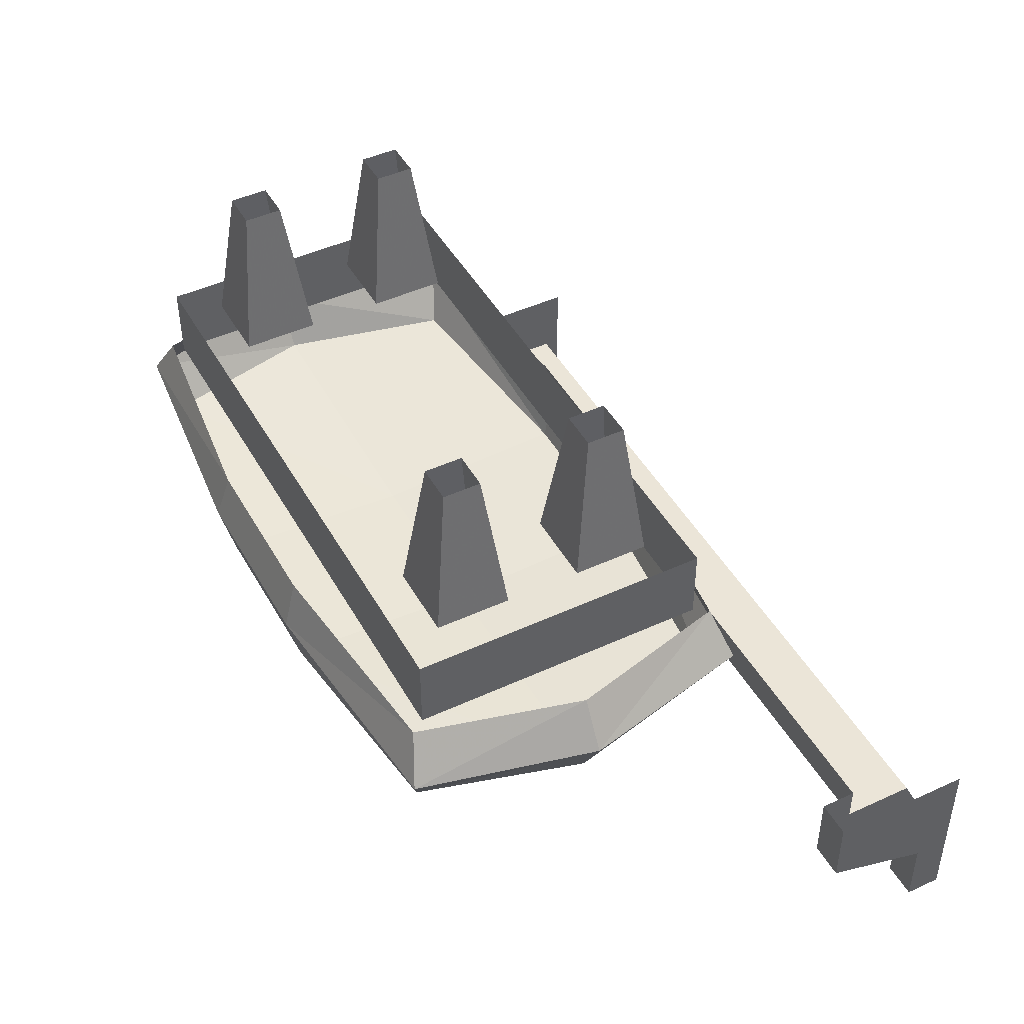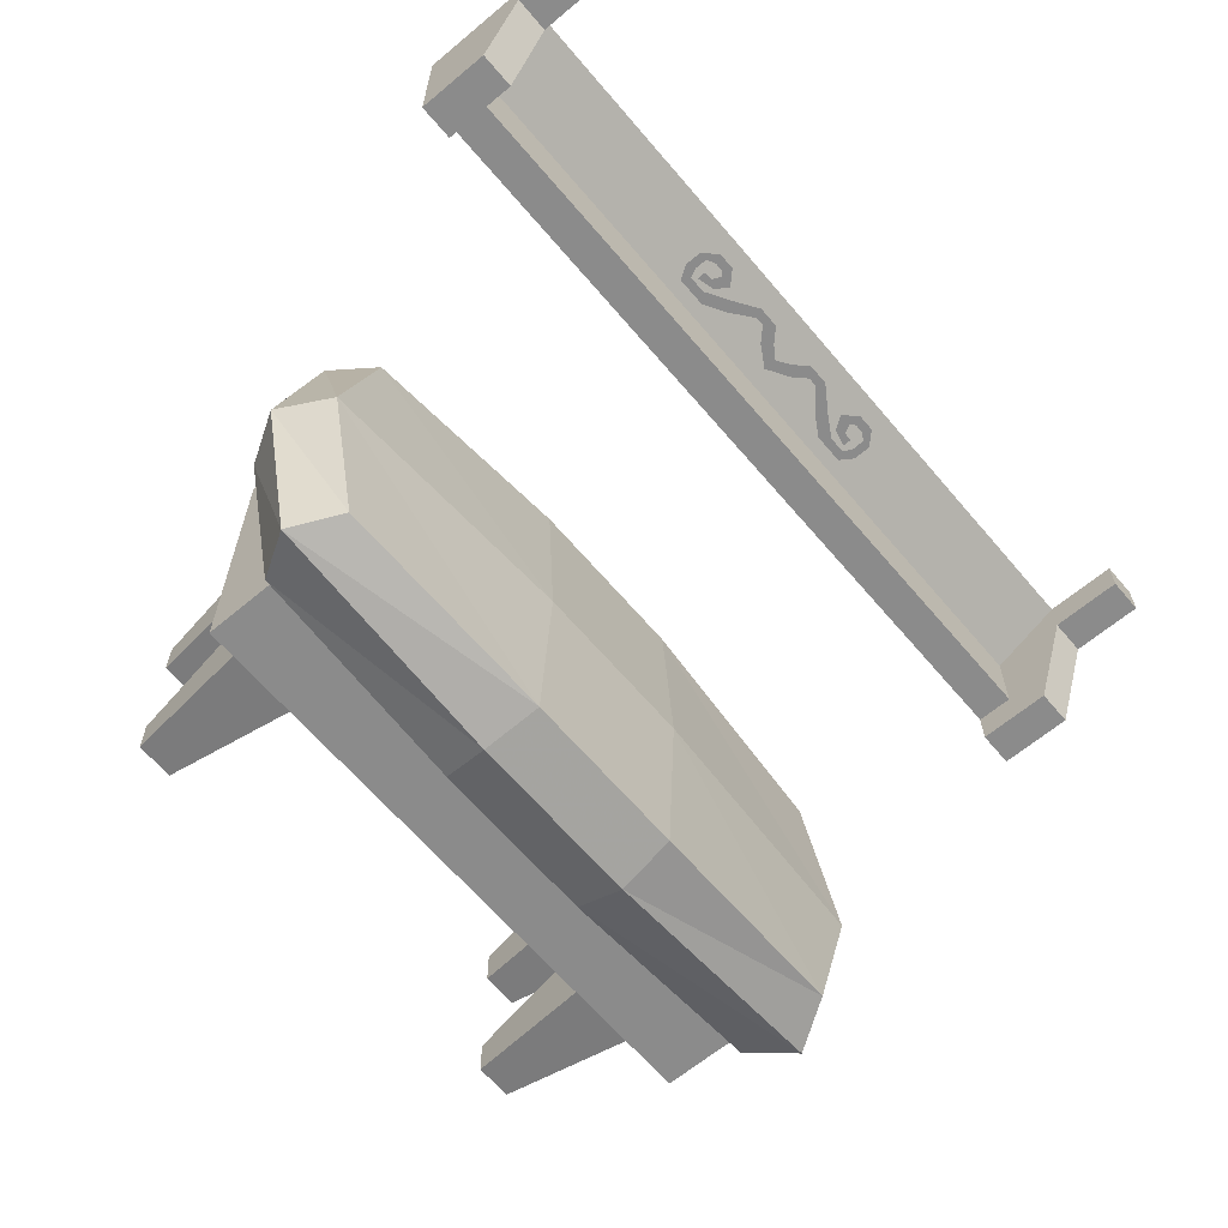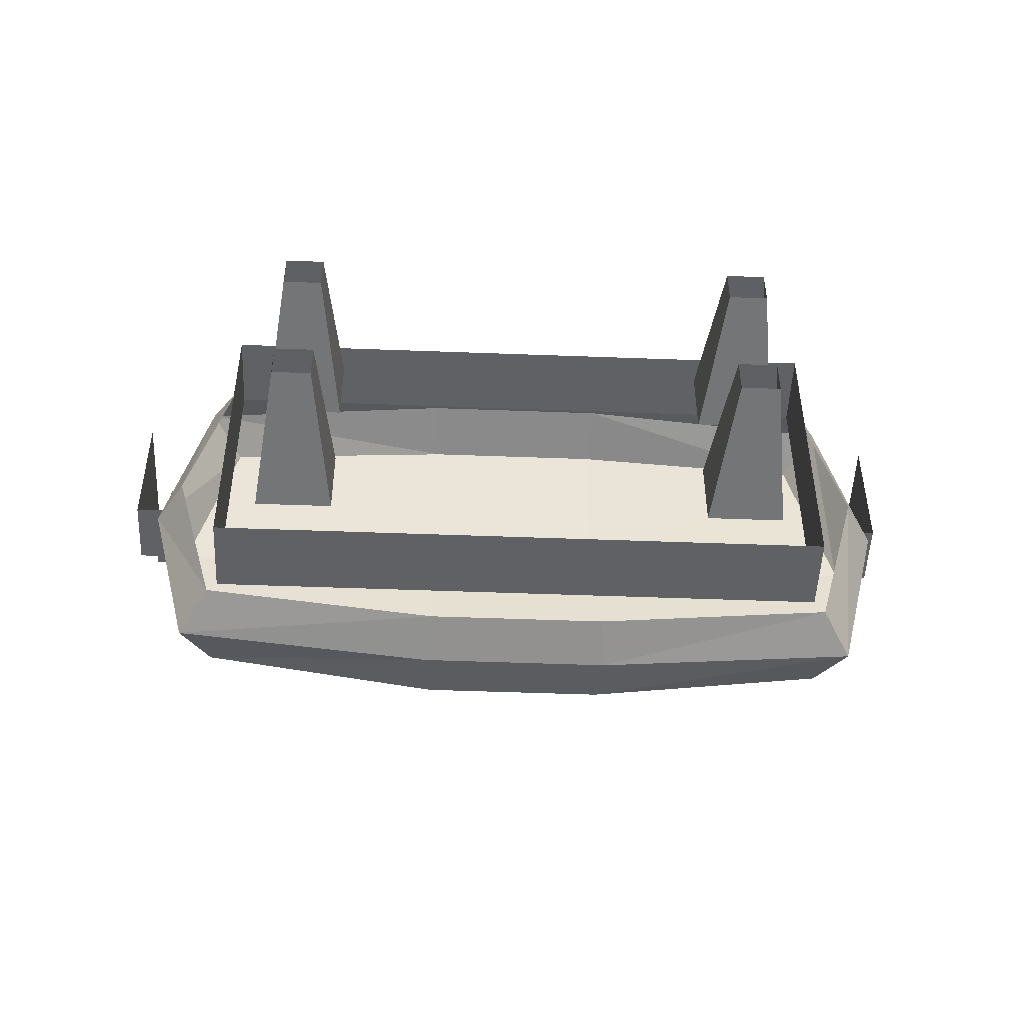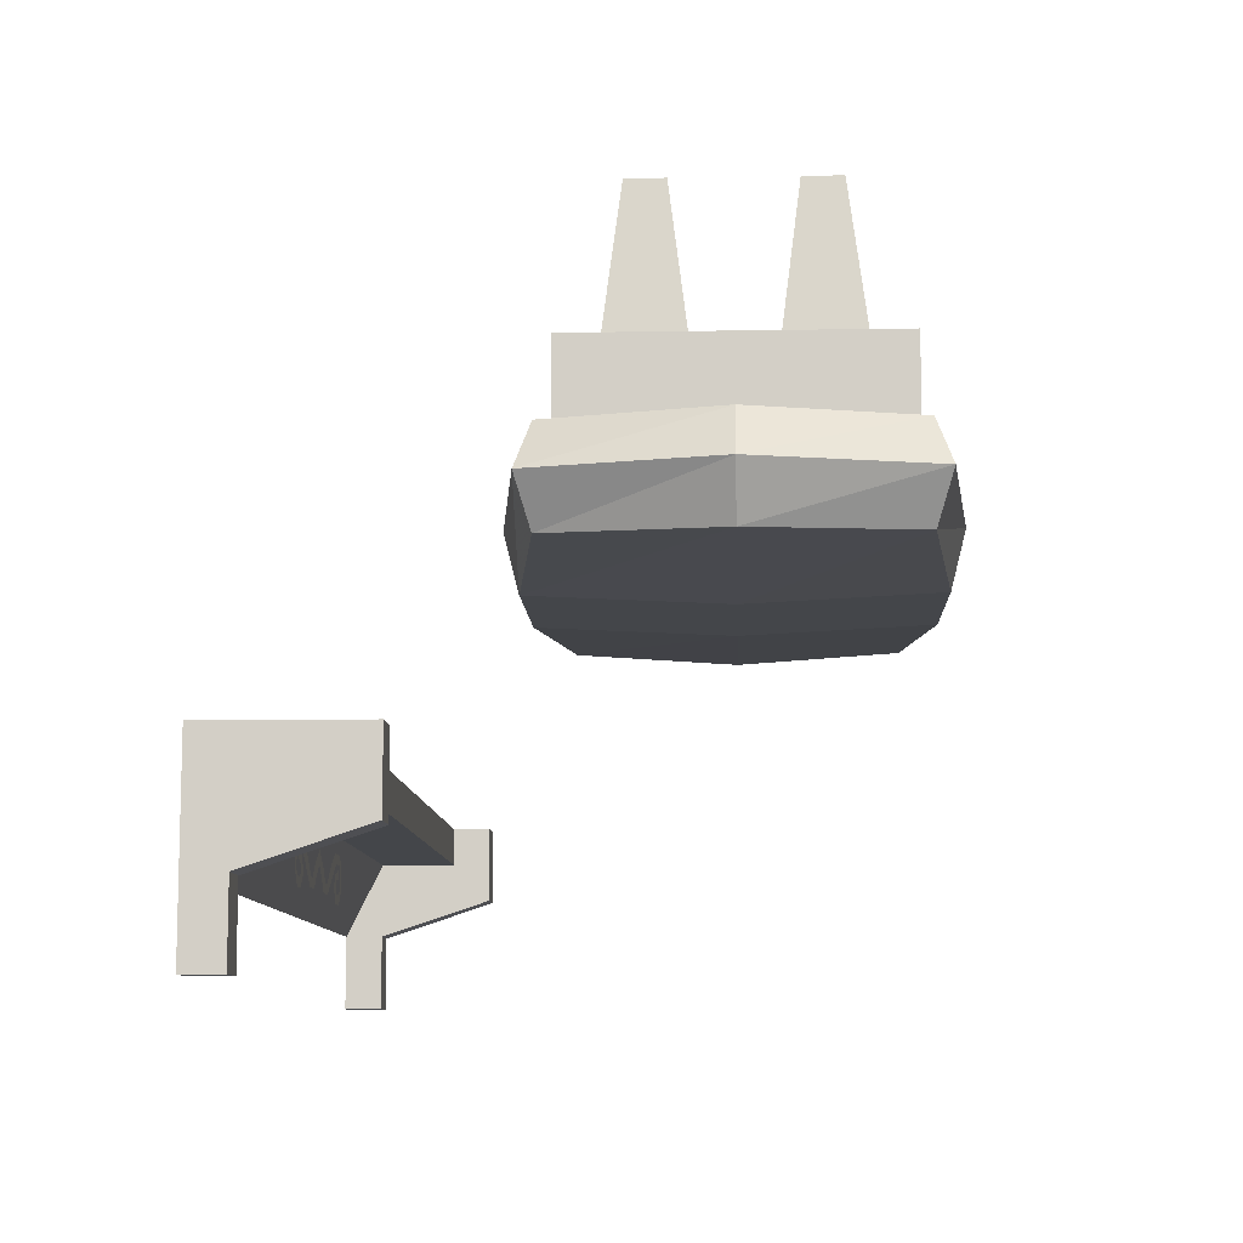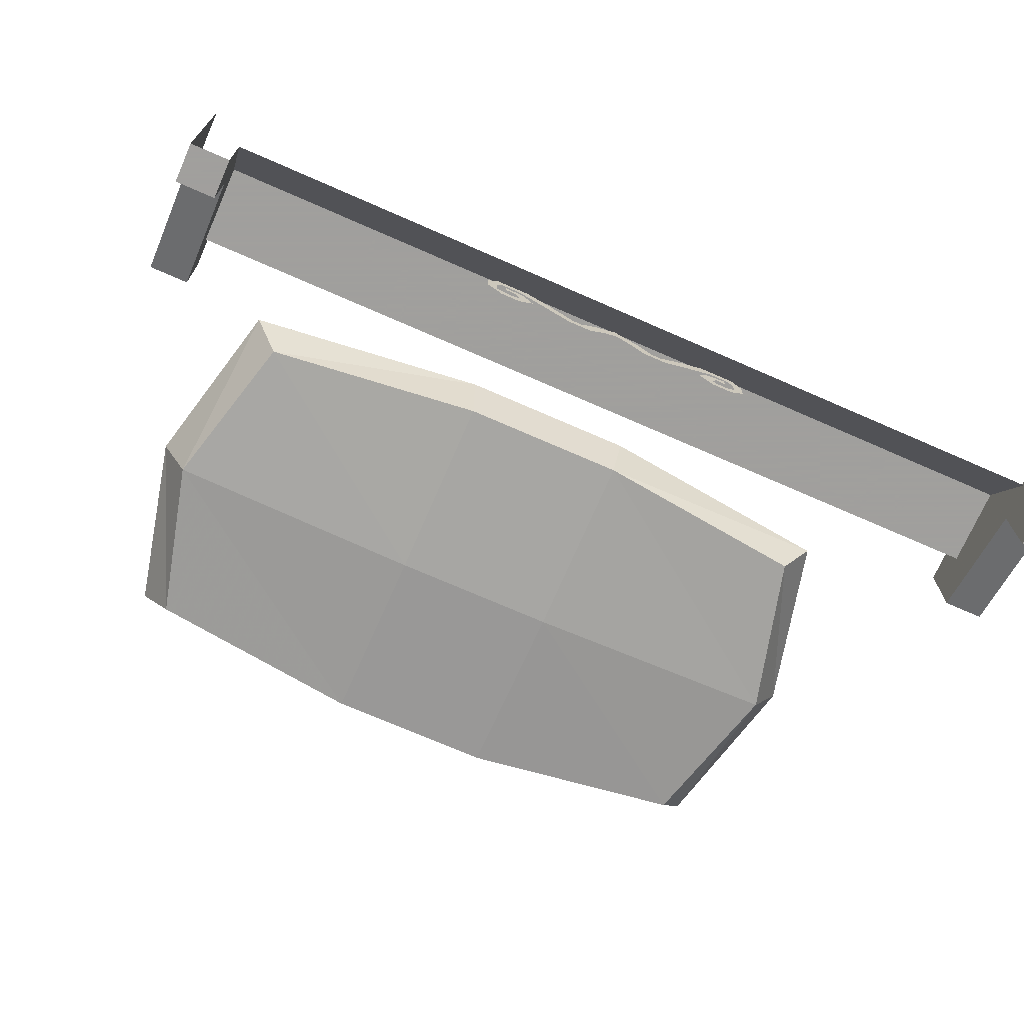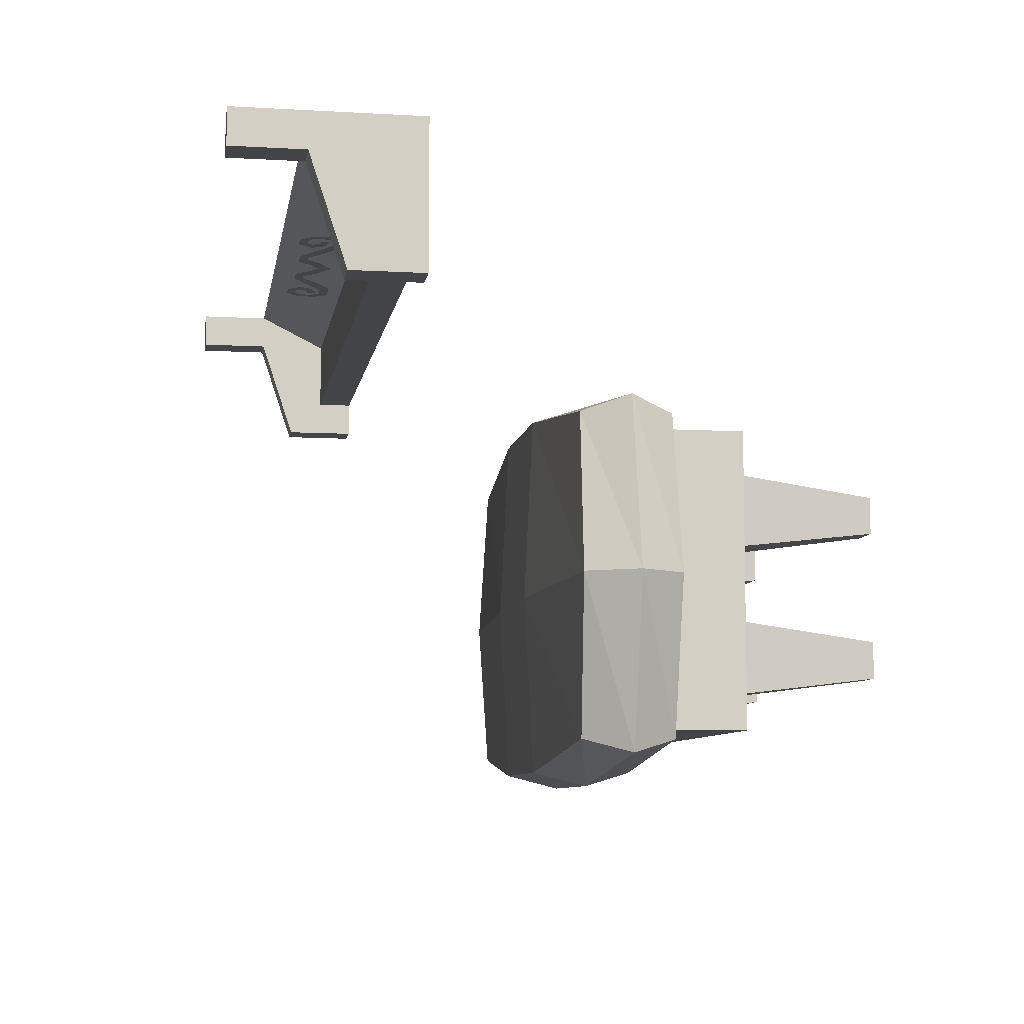
<metadata>
{"format":"obj","ext":"obj","renderer":"f3d","projection":"perspective","resolution":1024,"background":"white","views":[{"elev":45.9,"azim":-117.9,"up":"+Y"},{"elev":-63.8,"azim":-49.8,"up":"+Z"},{"elev":-49.3,"azim":177.6,"up":"+Z"},{"elev":-9.8,"azim":92.5,"up":"+Y"},{"elev":-71.5,"azim":-23.7,"up":"+Y"},{"elev":-8.0,"azim":80.9,"up":"+Z"}]}
</metadata>
<code>
v -0.1328 -0.9375 0.4453
v -0.1484 -0.9375 0.4453
v -0.1484 -0.9219 0.4453
v -0.1172 -0.9297 0.4453
v -0.1016 -0.9531 0.4453
v -0.125 -0.9531 0.4453
v -0.125 -0.9766 0.4453
v -0.1328 -0.9609 0.4453
v -0.1562 -0.9766 0.4453
v -0.1484 -0.9609 0.4453
v -0.1797 -0.9531 0.4453
v -0.1641 -0.9531 0.4453
v -0.1797 -0.9219 0.4453
v -0.1641 -0.9297 0.4453
v -0.1641 -0.8984 0.4453
v -0.1562 -0.9141 0.4453
v -0.1094 -0.8984 0.4453
v -0.125 -0.9141 0.4453
v -0.07031 -0.9219 0.4453
v -0.08594 -0.9375 0.4453
v -0.03125 -0.9531 0.4453
v -0.03906 -0.9688 0.4453
v -0.01562 -0.9531 0.4453
v 0 -0.9688 0.4453
v 0.007812 -0.9297 0.4453
v 0.02344 -0.9453 0.4453
v 0.04688 -0.9062 0.4453
v 0.04688 -0.9297 0.4453
v 0.08594 -0.9297 0.4453
v 0.07031 -0.9453 0.4453
v 0.1094 -0.9531 0.4453
v 0.09375 -0.9688 0.4453
v 0.125 -0.9531 0.4453
v 0.1328 -0.9688 0.4453
v 0.1641 -0.9219 0.4453
v 0.1797 -0.9375 0.4453
v 0.2031 -0.8984 0.4453
v 0.2188 -0.9141 0.4453
v 0.2578 -0.8984 0.4453
v 0.25 -0.9141 0.4453
v 0.2734 -0.9219 0.4453
v 0.2578 -0.9297 0.4453
v 0.2734 -0.9531 0.4453
v 0.2578 -0.9531 0.4453
v 0.25 -0.9766 0.4453
v 0.2422 -0.9609 0.4453
v 0.2188 -0.9766 0.4453
v 0.2266 -0.9609 0.4453
v 0.1953 -0.9531 0.4453
v 0.2188 -0.9531 0.4453
v 0.2109 -0.9297 0.4453
v 0.2266 -0.9375 0.4453
v 0.2422 -0.9375 0.4453
v 0.2422 -0.9219 0.4453
v 0.5625 -0.375 0.0625
v 0.5625 -0.375 -0.4375
v 0.5625 -0.25 -0.4375
v 0.5625 -0.25 0.0625
v -0.4375 -0.25 0.0625
v -0.4375 -0.375 0.0625
v -0.4375 -0.375 -0.4375
v -0.4375 -0.25 -0.4375
v -0.2812 0 -0.09375
v -0.2812 0 -0.03125
v -0.25 -0.25 0
v -0.25 -0.25 -0.125
v -0.3438 0 -0.09375
v -0.375 -0.25 -0.125
v -0.3438 0 -0.03125
v -0.375 -0.25 0
v -0.2812 0 -0.3438
v -0.2812 0 -0.2812
v -0.25 -0.25 -0.25
v -0.25 -0.25 -0.375
v -0.3438 0 -0.3438
v -0.375 -0.25 -0.375
v -0.3438 0 -0.2812
v -0.375 -0.25 -0.25
v 0.4688 0 -0.3438
v 0.4688 0 -0.2812
v 0.5 -0.25 -0.25
v 0.5 -0.25 -0.375
v 0.4062 0 -0.3438
v 0.375 -0.25 -0.375
v 0.4062 0 -0.2812
v 0.375 -0.25 -0.25
v 0.4688 0 -0.09375
v 0.4688 0 -0.03125
v 0.5 -0.25 0
v 0.5 -0.25 -0.125
v 0.4062 0 -0.09375
v 0.375 -0.25 -0.125
v 0.4062 0 -0.03125
v 0.375 -0.25 0
v -0.3125 -0.875 0.4375
v -0.3125 -0.875 0.3125
v -0.2812 -0.875 0.3125
v -0.2812 -0.875 0.4375
v -0.375 -0.875 0.4375
v -0.375 -0.875 0.3125
v -0.3438 -0.875 0.3125
v -0.3438 -0.875 0.4375
v -0.4688 -0.875 0.4375
v -0.4688 -0.875 0.3125
v -0.4375 -0.875 0.3125
v -0.4375 -0.875 0.4375
v -0.5312 -0.875 0.4375
v -0.5312 -0.875 0.3125
v -0.5 -0.875 0.3125
v -0.5 -0.875 0.4375
v -0.5938 -0.875 0.4375
v -0.5938 -0.875 0.3125
v -0.5625 -0.875 0.3125
v -0.5625 -0.875 0.4375
v 0.0625 -0.875 0.4375
v 0.0625 -0.875 0.3125
v 0.09375 -0.875 0.3125
v 0.09375 -0.875 0.4375
v 0 -0.875 0.4375
v 0 -0.875 0.3125
v 0.03125 -0.875 0.3125
v 0.03125 -0.875 0.4375
v -0.09375 -0.875 0.4375
v -0.09375 -0.875 0.3125
v -0.0625 -0.875 0.3125
v -0.0625 -0.875 0.4375
v -0.1562 -0.875 0.4375
v -0.1562 -0.875 0.3125
v -0.125 -0.875 0.3125
v -0.125 -0.875 0.4375
v -0.2188 -0.875 0.4375
v -0.2188 -0.875 0.3125
v -0.1875 -0.875 0.3125
v -0.1875 -0.875 0.4375
v 0.4375 -0.875 0.4375
v 0.4375 -0.875 0.3125
v 0.4688 -0.875 0.3125
v 0.4688 -0.875 0.4375
v 0.375 -0.875 0.4375
v 0.375 -0.875 0.3125
v 0.4062 -0.875 0.3125
v 0.4062 -0.875 0.4375
v 0.2812 -0.875 0.4375
v 0.2812 -0.875 0.3125
v 0.3125 -0.875 0.3125
v 0.3125 -0.875 0.4375
v 0.2188 -0.875 0.4375
v 0.2188 -0.875 0.3125
v 0.25 -0.875 0.3125
v 0.25 -0.875 0.4375
v 0.1562 -0.875 0.4375
v 0.1562 -0.875 0.3125
v 0.1875 -0.875 0.3125
v 0.1875 -0.875 0.4375
v 0.6562 -0.875 0.4375
v 0.6562 -0.875 0.3125
v 0.6875 -0.875 0.3125
v 0.6875 -0.875 0.4375
v 0.5938 -0.875 0.4375
v 0.5938 -0.875 0.3125
v 0.625 -0.875 0.3125
v 0.625 -0.875 0.4375
v 0.5312 -0.875 0.4375
v 0.5312 -0.875 0.3125
v 0.5625 -0.875 0.3125
v 0.5625 -0.875 0.4375
v 0.75 -1 0.5
v -0.625 -1 0.5
v -0.625 -0.875 0.4375
v 0.75 -0.875 0.4375
v 0.75 -1 0.4375
v 0.75 -1.125 0.5
v 0.75 -1.125 0.4375
v 0.8125 -1.125 0.5
v 0.8125 -1.125 0.4375
v 0.8125 -1 0.4375
v 0.8125 -0.8125 0.5
v 0.8125 -0.9375 0.25
v 0.8125 -0.8125 0.25
v 0.75 -0.9375 0.25
v 0.75 -0.8125 0.25
v 0.75 -0.875 0.3125
v 0.75 -0.8125 0.3125
v -0.625 -0.8125 0.3125
v -0.625 -0.875 0.3125
v -0.625 -0.8125 0.25
v -0.625 -0.9375 0.25
v -0.6875 -0.9375 0.25
v -0.6875 -0.8125 0.25
v -0.6875 -0.8125 0.5
v -0.6875 -1 0.4375
v -0.6875 -1.125 0.4375
v -0.6875 -1.125 0.5
v -0.625 -1.125 0.5
v -0.625 -1.125 0.4375
v -0.625 -1 0.4375
v 0.6484 -0.375 -0.1875
v 0.5781 -0.375 0.08594
v 0.625 -0.4531 0.1094
v 0.6953 -0.4531 -0.1875
v 0.5781 -0.375 -0.4531
v 0.625 -0.4531 -0.4766
v 0.2031 -0.375 -0.5
v 0.2109 -0.4531 -0.5234
v -0.07812 -0.375 -0.5
v -0.08594 -0.4531 -0.5234
v -0.4531 -0.375 -0.4609
v -0.5 -0.4531 -0.4844
v -0.5234 -0.375 -0.1875
v -0.5703 -0.4531 -0.1875
v -0.4531 -0.375 0.08594
v -0.5 -0.4531 0.1094
v -0.07812 -0.375 0.1328
v -0.08594 -0.4531 0.1562
v 0.2031 -0.375 0.1328
v 0.2109 -0.4531 0.1562
v 0.2031 -0.5469 0.1328
v 0.5781 -0.5312 0.08594
v 0.6484 -0.5391 -0.1875
v 0.5781 -0.5312 -0.4531
v 0.2031 -0.5469 -0.5
v -0.07812 -0.5469 -0.5
v -0.4531 -0.5312 -0.4609
v -0.5234 -0.5391 -0.1875
v -0.4531 -0.5312 0.08594
v -0.07812 -0.5469 0.1328
v 0.2031 -0.5625 -0.1875
v -0.07812 -0.5625 -0.1875
f 1 2 3
f 1 3 4
f 1 4 5
f 1 5 6
f 6 5 7
f 6 7 8
f 8 7 9
f 8 9 10
f 10 9 11
f 10 11 12
f 12 11 13
f 12 13 14
f 14 13 15
f 14 15 16
f 16 15 17
f 16 17 18
f 18 17 19
f 18 19 20
f 20 19 21
f 20 21 22
f 22 21 23
f 22 23 24
f 24 23 25
f 24 25 26
f 26 25 27
f 26 27 28
f 28 27 29
f 28 29 30
f 30 29 31
f 30 31 32
f 32 31 33
f 32 33 34
f 34 33 35
f 34 35 36
f 36 35 37
f 36 37 38
f 38 37 39
f 38 39 40
f 40 39 41
f 40 41 42
f 42 41 43
f 42 43 44
f 44 43 45
f 44 45 46
f 46 45 47
f 46 47 48
f 48 47 49
f 48 49 50
f 50 49 51
f 50 51 52
f 52 51 53
f 53 51 54
f 55 56 57
f 55 57 58
f 55 58 59
f 55 59 60
f 60 59 61
f 61 59 62
f 61 62 57
f 61 57 56
f 63 64 65
f 63 65 66
f 67 68 69
f 69 68 70
f 71 72 73
f 71 73 74
f 75 76 77
f 77 76 78
f 79 80 81
f 79 81 82
f 83 84 85
f 85 84 86
f 87 88 89
f 87 89 90
f 91 92 93
f 93 92 94
f 167 168 169
f 167 169 170
f 172 173 174
f 174 173 175
f 179 178 180
f 179 180 181
f 186 187 188
f 186 188 189
f 193 192 194
f 194 192 195
f 187 196 191
f 187 191 188
f 171 180 178
f 171 178 176
f 171 176 173
f 173 176 175
f 192 191 196
f 192 196 195
f 63 66 67
f 67 66 68
f 69 70 64
f 64 70 65
f 71 74 75
f 75 74 76
f 77 78 72
f 72 78 73
f 79 82 83
f 83 82 84
f 85 86 80
f 80 86 81
f 87 90 91
f 91 90 92
f 93 94 88
f 88 94 89
f 167 170 171
f 167 171 172
f 172 171 173
f 174 175 176
f 174 176 177
f 177 176 178
f 177 178 179
f 181 180 182
f 181 182 183
f 184 185 186
f 186 185 187
f 189 188 190
f 190 188 191
f 190 191 192
f 190 192 193
f 194 195 196
f 194 196 169
f 194 169 168
f 185 169 196
f 185 196 187
f 182 180 171
f 182 171 170
f 95 96 97
f 95 97 98
f 99 100 101
f 99 101 102
f 103 104 105
f 103 105 106
f 107 108 109
f 107 109 110
f 111 112 113
f 111 113 114
f 115 116 117
f 115 117 118
f 119 120 121
f 119 121 122
f 123 124 125
f 123 125 126
f 127 128 129
f 127 129 130
f 131 132 133
f 131 133 134
f 135 136 137
f 135 137 138
f 139 140 141
f 139 141 142
f 143 144 145
f 143 145 146
f 147 148 149
f 147 149 150
f 151 152 153
f 151 153 154
f 155 156 157
f 155 157 158
f 159 160 161
f 159 161 162
f 163 164 165
f 163 165 166
f 183 182 184
f 184 182 185
f 182 170 169
f 182 169 185
f 197 198 199
f 197 199 200
f 197 200 201
f 201 200 202
f 201 202 203
f 203 202 204
f 203 204 205
f 205 204 206
f 205 206 207
f 207 206 208
f 207 208 209
f 209 208 210
f 209 210 211
f 211 210 212
f 211 212 213
f 213 212 214
f 213 214 215
f 215 214 216
f 215 216 198
f 198 216 199
f 199 216 217
f 199 217 218
f 199 218 200
f 200 218 219
f 200 219 202
f 202 219 220
f 202 220 204
f 204 220 221
f 204 221 206
f 206 221 222
f 206 222 208
f 208 222 223
f 208 223 210
f 210 223 224
f 210 224 212
f 212 224 225
f 212 225 214
f 214 225 226
f 214 226 216
f 216 226 217
f 217 226 227
f 217 227 219
f 217 219 218
f 221 227 228
f 221 228 222
f 222 228 224
f 222 224 223
f 227 226 228
f 228 226 225
f 228 225 224
f 220 219 227
f 220 227 221

</code>
